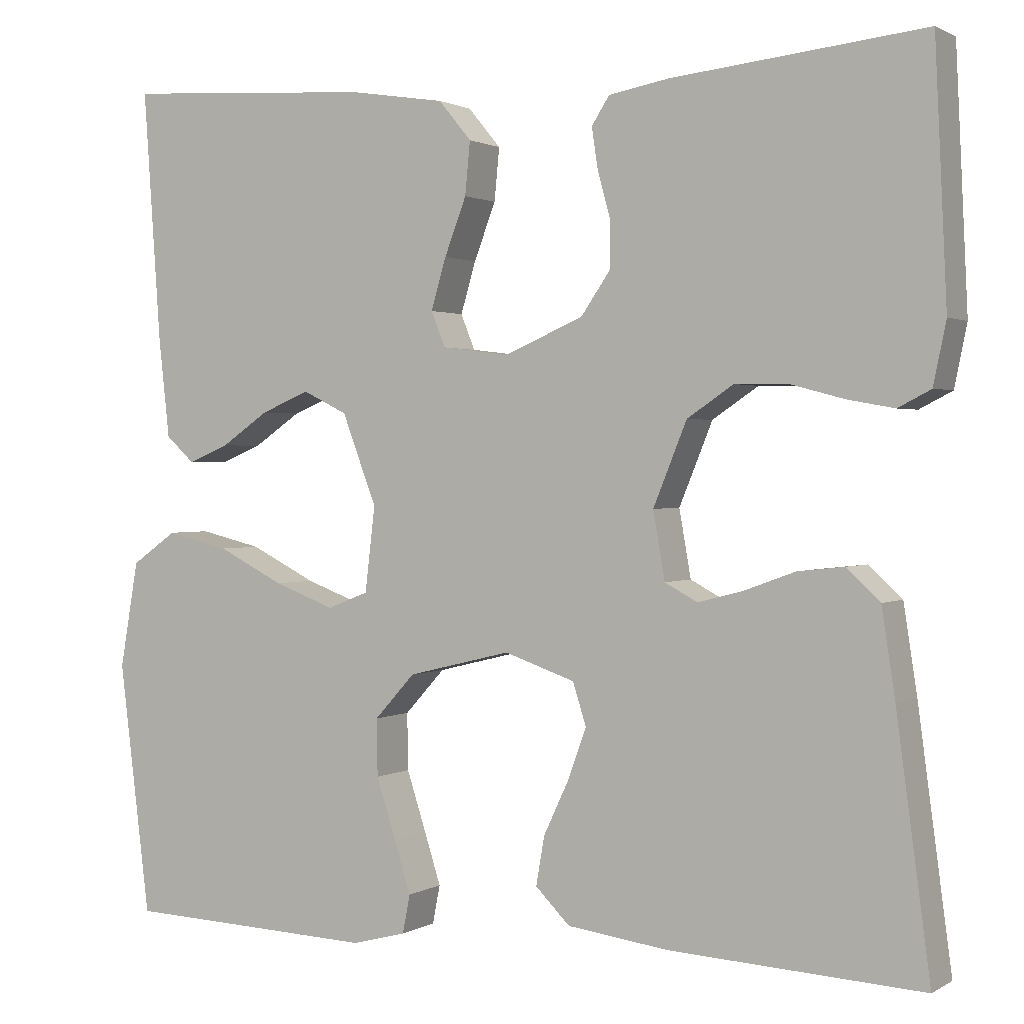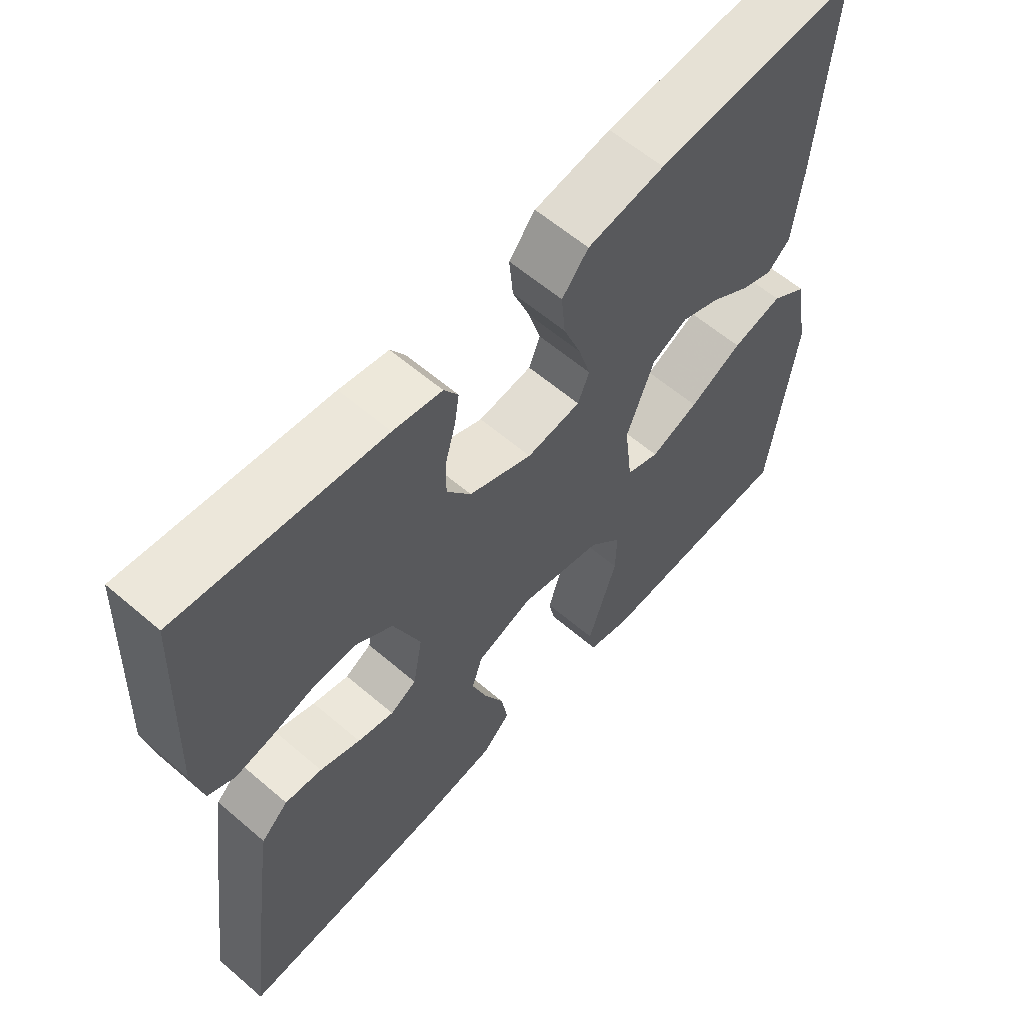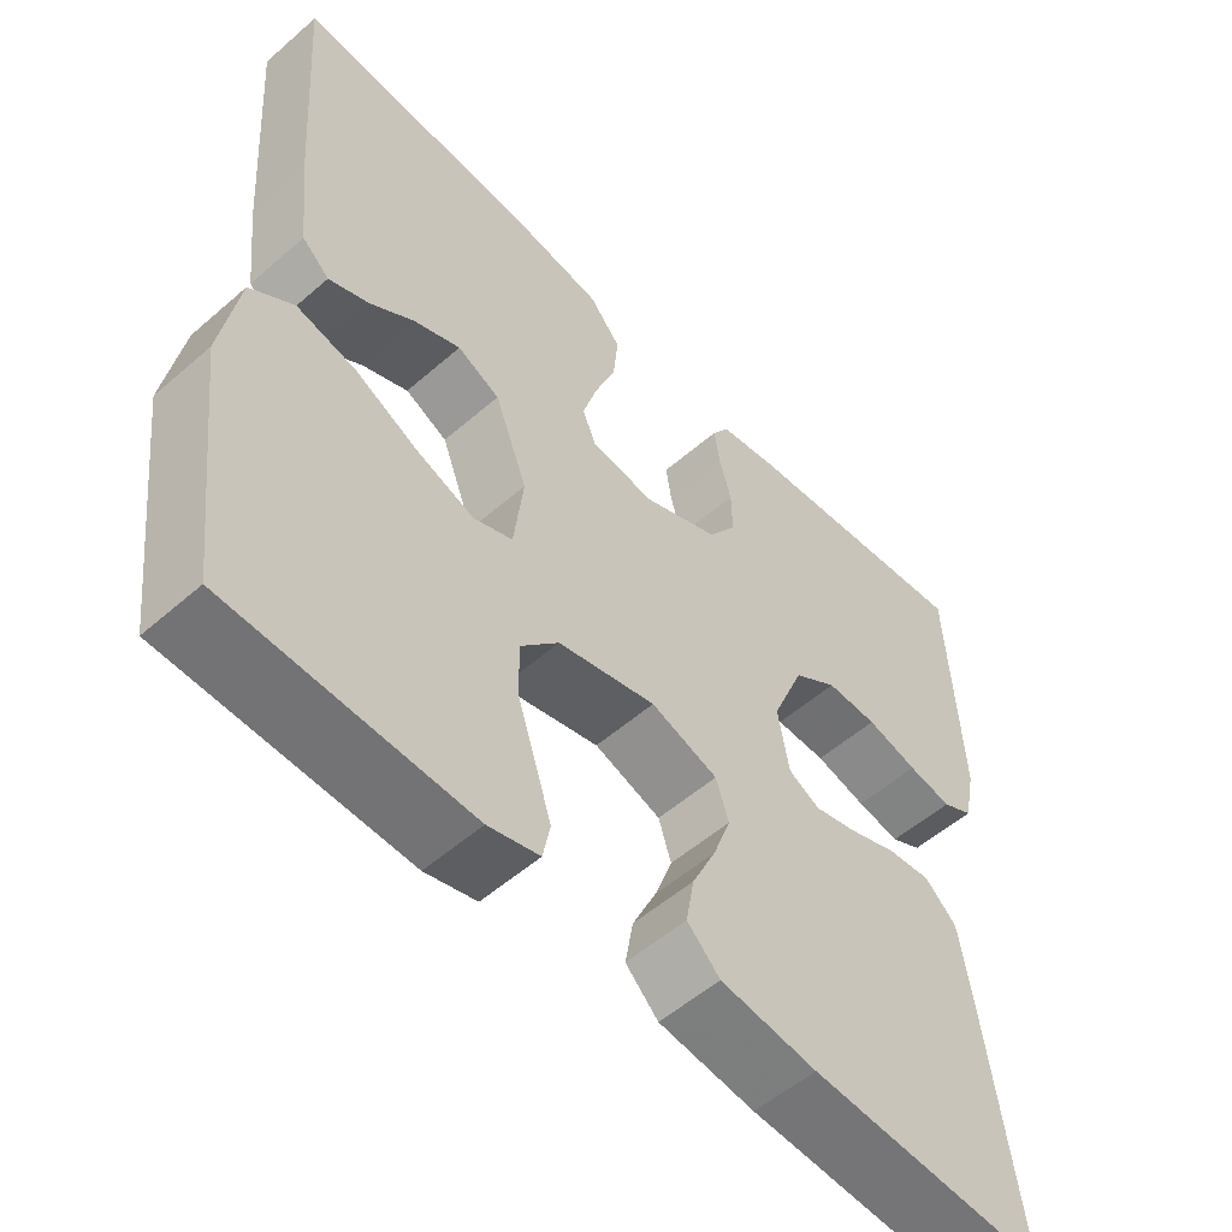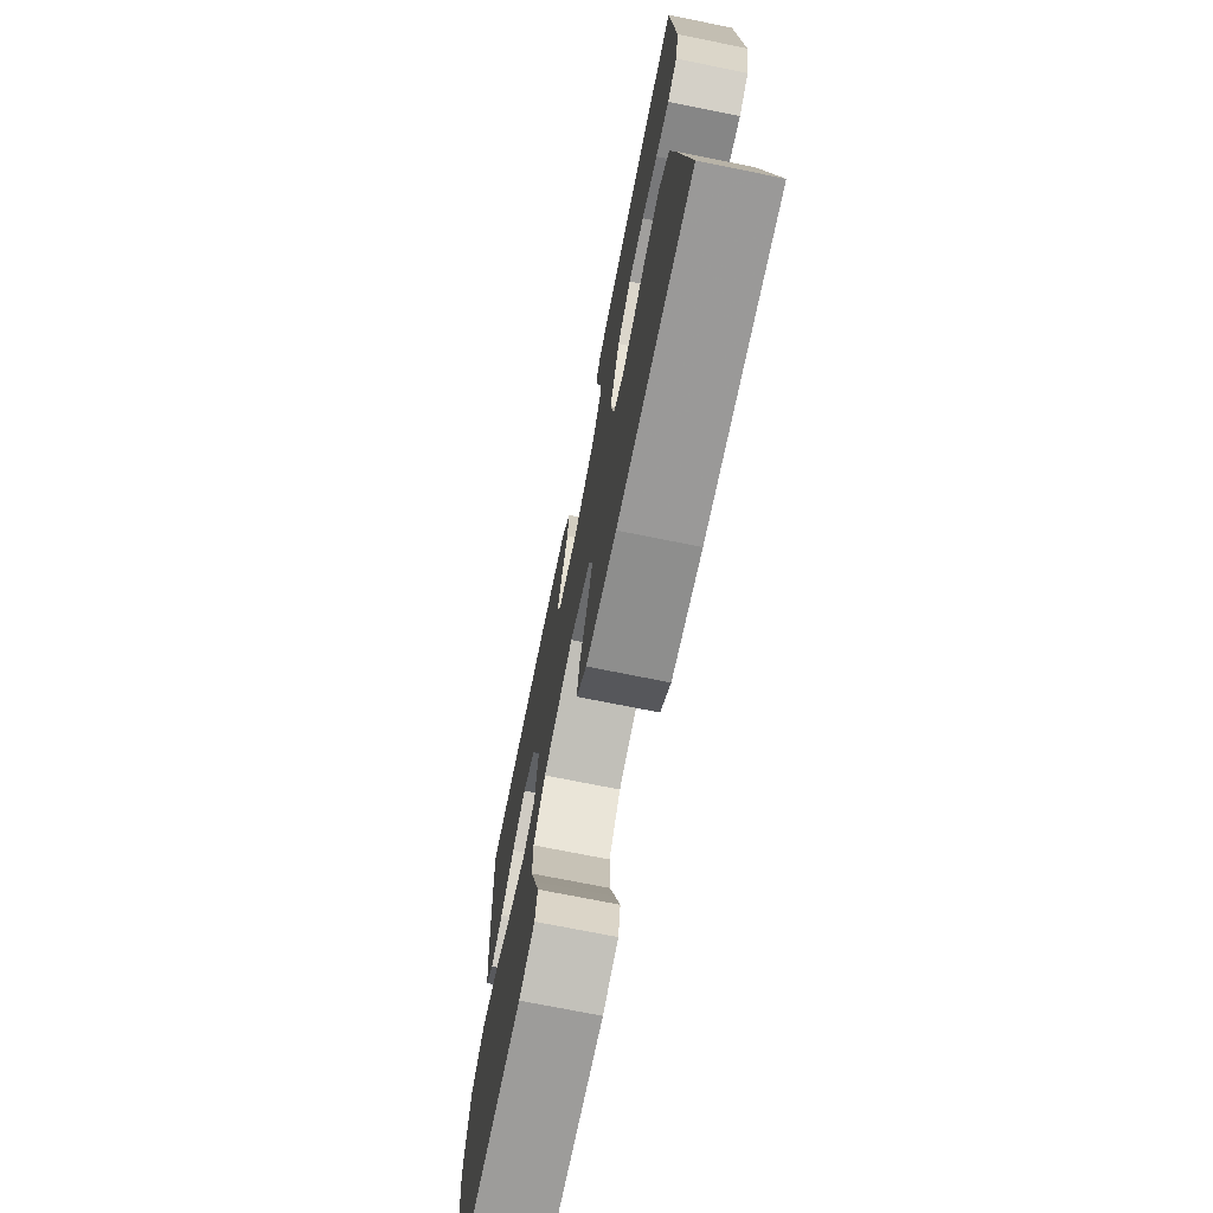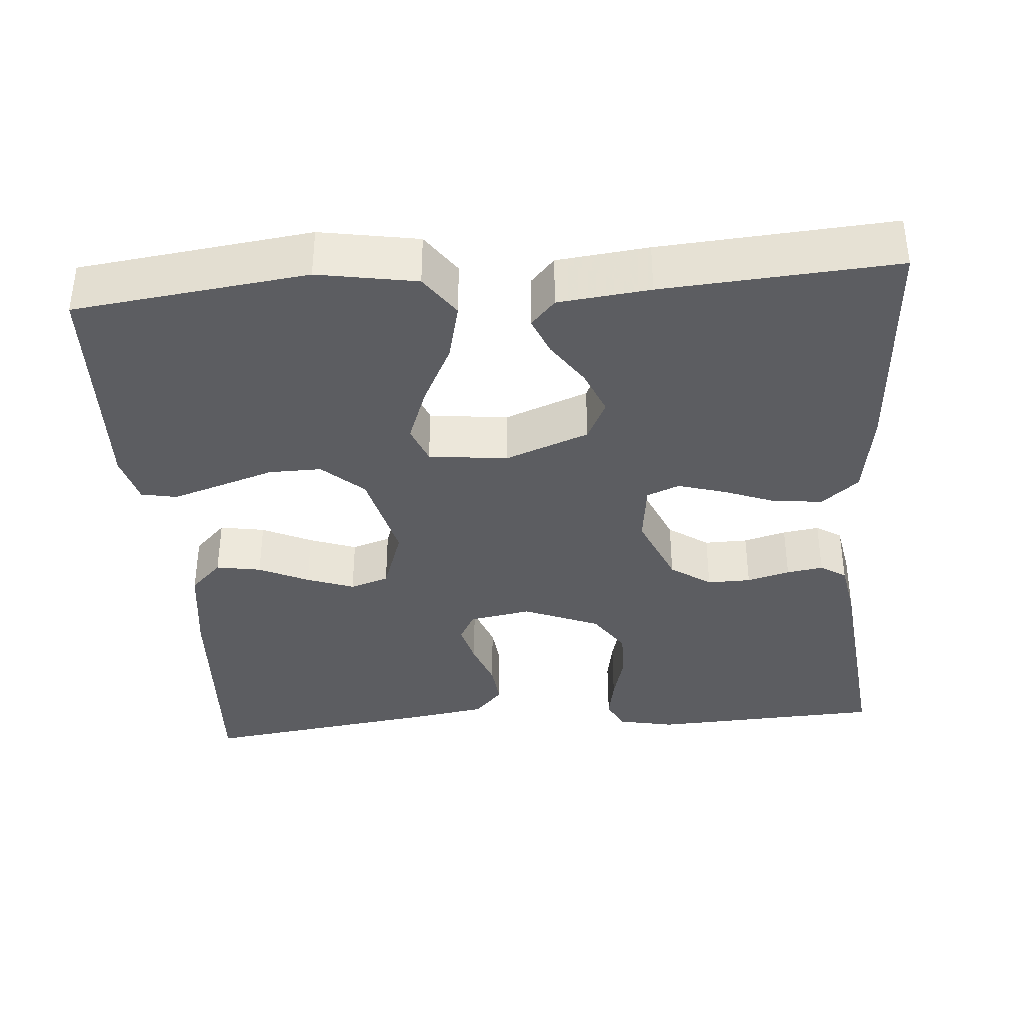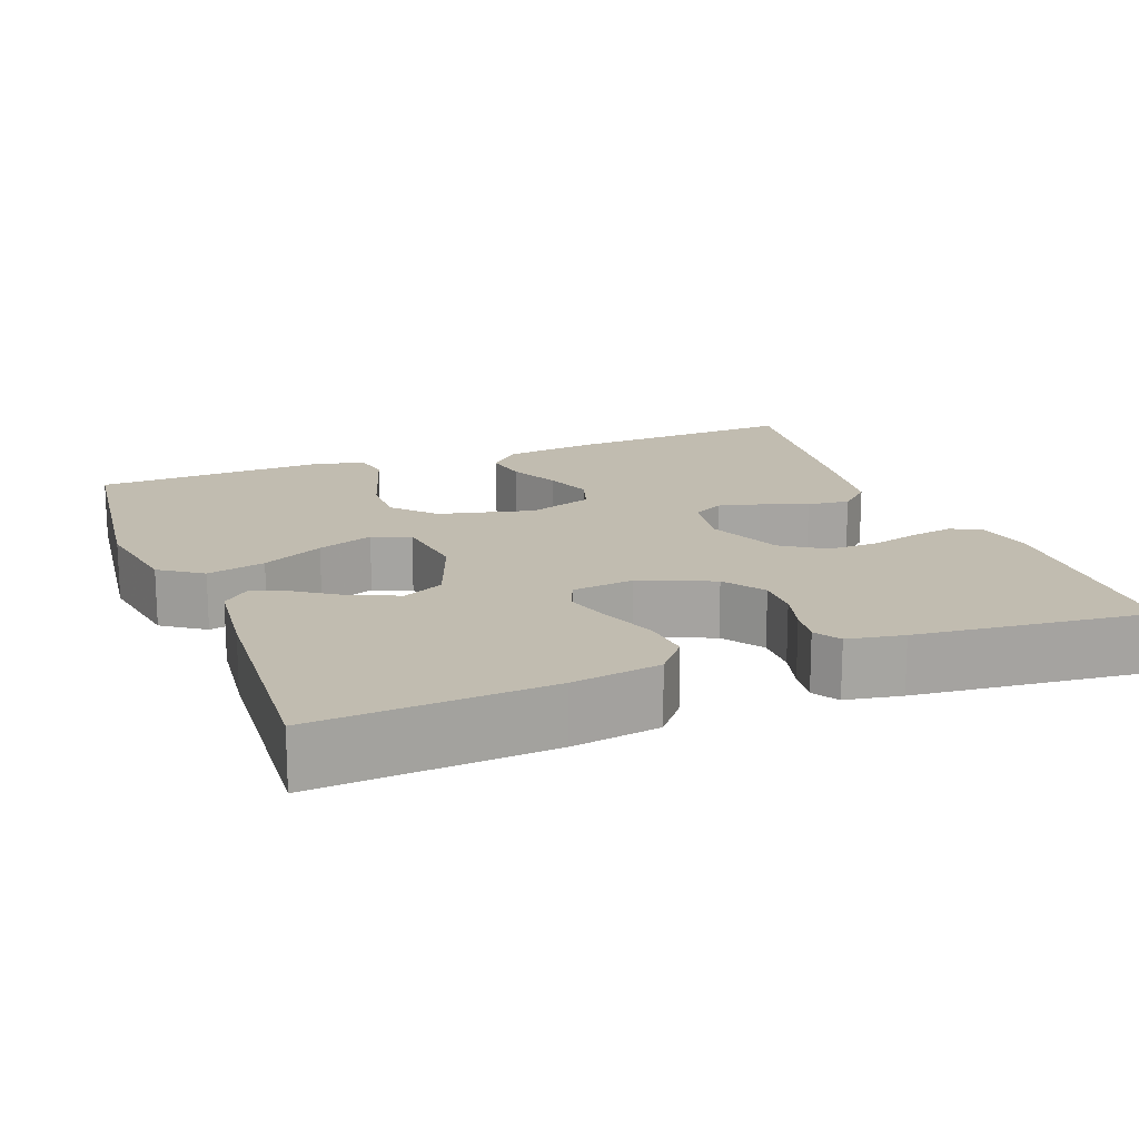
<metadata>
{"format":"obj","ext":"obj","renderer":"f3d","projection":"perspective","resolution":1024,"background":"white","views":[{"elev":1.2,"azim":28.0,"up":"+Z"},{"elev":60.4,"azim":131.2,"up":"+Z"},{"elev":-54.4,"azim":-47.3,"up":"+Z"},{"elev":-72.4,"azim":78.6,"up":"+Z"},{"elev":-37.2,"azim":-85.4,"up":"+Y"},{"elev":16.6,"azim":-21.0,"up":"+Y"}]}
</metadata>
<code>
v -0.5 0.07 0.5
v -0.2 0.07 0.481
v -0.086 0.07 0.463
v -0.047 0.07 0.416
v -0.053 0.07 0.353
v -0.079 0.07 0.285
v -0.097 0.07 0.224
v -0.08 0.07 0.182
v 0 0.07 0.172
v 0.094 0.07 0.212
v 0.13 0.07 0.264
v 0.129 0.07 0.32
v 0.114 0.07 0.375
v 0.107 0.07 0.422
v 0.128 0.07 0.455
v 0.2 0.07 0.468
v 0.5 0.07 0.5
v 0.514 0.07 0.2
v 0.499 0.07 0.127
v 0.46 0.07 0.107
v 0.405 0.07 0.117
v 0.341 0.07 0.134
v 0.277 0.07 0.135
v 0.222 0.07 0.098
v 0.182 0.07 0
v 0.196 0.07 -0.08
v 0.235 0.07 -0.101
v 0.289 0.07 -0.087
v 0.349 0.07 -0.065
v 0.404 0.07 -0.059
v 0.444 0.07 -0.096
v 0.46 0.07 -0.2
v 0.5 0.07 -0.5
v 0.2 0.07 -0.483
v 0.079 0.07 -0.467
v 0.038 0.07 -0.426
v 0.048 0.07 -0.368
v 0.078 0.07 -0.304
v 0.1 0.07 -0.243
v 0.084 0.07 -0.193
v 0 0.07 -0.164
v -0.123 0.07 -0.194
v -0.171 0.07 -0.247
v -0.17 0.07 -0.315
v -0.147 0.07 -0.386
v -0.127 0.07 -0.449
v -0.136 0.07 -0.495
v -0.2 0.07 -0.512
v -0.5 0.07 -0.5
v -0.537 0.07 -0.2
v -0.515 0.07 -0.073
v -0.461 0.07 -0.035
v -0.386 0.07 -0.053
v -0.307 0.07 -0.093
v -0.235 0.07 -0.12
v -0.186 0.07 -0.101
v -0.174 0.07 0
v -0.215 0.07 0.108
v -0.268 0.07 0.134
v -0.326 0.07 0.11
v -0.383 0.07 0.071
v -0.432 0.07 0.051
v -0.466 0.07 0.082
v -0.479 0.07 0.2
v -0.5 0 0.5
v -0.2 0 0.481
v -0.086 0 0.463
v -0.047 0 0.416
v -0.053 0 0.353
v -0.079 0 0.285
v -0.097 0 0.224
v -0.08 0 0.182
v 0 0 0.172
v 0.094 0 0.212
v 0.13 0 0.264
v 0.129 0 0.32
v 0.114 0 0.375
v 0.107 0 0.422
v 0.128 0 0.455
v 0.2 0 0.468
v 0.5 0 0.5
v 0.514 0 0.2
v 0.499 0 0.127
v 0.46 0 0.107
v 0.405 0 0.117
v 0.341 0 0.134
v 0.277 0 0.135
v 0.222 0 0.098
v 0.182 0 0
v 0.196 0 -0.08
v 0.235 0 -0.101
v 0.289 0 -0.087
v 0.349 0 -0.065
v 0.404 0 -0.059
v 0.444 0 -0.096
v 0.46 0 -0.2
v 0.5 0 -0.5
v 0.2 0 -0.483
v 0.079 0 -0.467
v 0.038 0 -0.426
v 0.048 0 -0.368
v 0.078 0 -0.304
v 0.1 0 -0.243
v 0.084 0 -0.193
v 0 0 -0.164
v -0.123 0 -0.194
v -0.171 0 -0.247
v -0.17 0 -0.315
v -0.147 0 -0.386
v -0.127 0 -0.449
v -0.136 0 -0.495
v -0.2 0 -0.512
v -0.5 0 -0.5
v -0.537 0 -0.2
v -0.515 0 -0.073
v -0.461 0 -0.035
v -0.386 0 -0.053
v -0.307 0 -0.093
v -0.235 0 -0.12
v -0.186 0 -0.101
v -0.174 0 0
v -0.215 0 0.108
v -0.268 0 0.134
v -0.326 0 0.11
v -0.383 0 0.071
v -0.432 0 0.051
v -0.466 0 0.082
v -0.479 0 0.2
f 60 61 62 63
f 59 60 63 64
f 51 52 53 54
f 51 54 55
f 50 51 55
f 49 50 55
f 48 49 55 56
f 44 45 46 47
f 44 47 48
f 43 44 48 56
f 35 36 37 38
f 35 38 39
f 34 35 39
f 33 34 39 40
f 31 32 33 40
f 28 29 30 31
f 27 28 31 40
f 19 20 21 22
f 17 18 19 22
f 17 22 23
f 16 17 23 24
f 12 13 14 15
f 11 12 15 16
f 3 4 5 6
f 3 6 7
f 2 3 7
f 59 64 1 2
f 58 59 2 7
f 57 58 7 8
f 42 43 56 57
f 41 42 57 8
f 26 27 40 41
f 25 26 41 8
f 11 16 24 25
f 10 11 25
f 9 10 25
f 8 9 25
f 127 126 125 124
f 128 127 124 123
f 118 117 116 115
f 119 118 115
f 119 115 114
f 119 114 113
f 120 119 113 112
f 111 110 109 108
f 112 111 108
f 120 112 108 107
f 102 101 100 99
f 103 102 99
f 103 99 98
f 104 103 98 97
f 104 97 96 95
f 95 94 93 92
f 104 95 92 91
f 86 85 84 83
f 86 83 82 81
f 87 86 81
f 88 87 81 80
f 79 78 77 76
f 80 79 76 75
f 70 69 68 67
f 71 70 67
f 71 67 66
f 66 65 128 123
f 71 66 123 122
f 72 71 122 121
f 121 120 107 106
f 72 121 106 105
f 105 104 91 90
f 72 105 90 89
f 89 88 80 75
f 89 75 74
f 89 74 73
f 89 73 72
f 1 65 66 2
f 2 66 67 3
f 3 67 68 4
f 4 68 69 5
f 5 69 70 6
f 6 70 71 7
f 7 71 72 8
f 8 72 73 9
f 9 73 74 10
f 10 74 75 11
f 11 75 76 12
f 12 76 77 13
f 13 77 78 14
f 14 78 79 15
f 15 79 80 16
f 16 80 81 17
f 17 81 82 18
f 18 82 83 19
f 19 83 84 20
f 20 84 85 21
f 21 85 86 22
f 22 86 87 23
f 23 87 88 24
f 24 88 89 25
f 25 89 90 26
f 26 90 91 27
f 27 91 92 28
f 28 92 93 29
f 29 93 94 30
f 30 94 95 31
f 31 95 96 32
f 32 96 97 33
f 33 97 98 34
f 34 98 99 35
f 35 99 100 36
f 36 100 101 37
f 37 101 102 38
f 38 102 103 39
f 39 103 104 40
f 40 104 105 41
f 41 105 106 42
f 42 106 107 43
f 43 107 108 44
f 44 108 109 45
f 45 109 110 46
f 46 110 111 47
f 47 111 112 48
f 48 112 113 49
f 49 113 114 50
f 50 114 115 51
f 51 115 116 52
f 52 116 117 53
f 53 117 118 54
f 54 118 119 55
f 55 119 120 56
f 56 120 121 57
f 57 121 122 58
f 58 122 123 59
f 59 123 124 60
f 60 124 125 61
f 61 125 126 62
f 62 126 127 63
f 63 127 128 64
f 64 128 65 1

</code>
